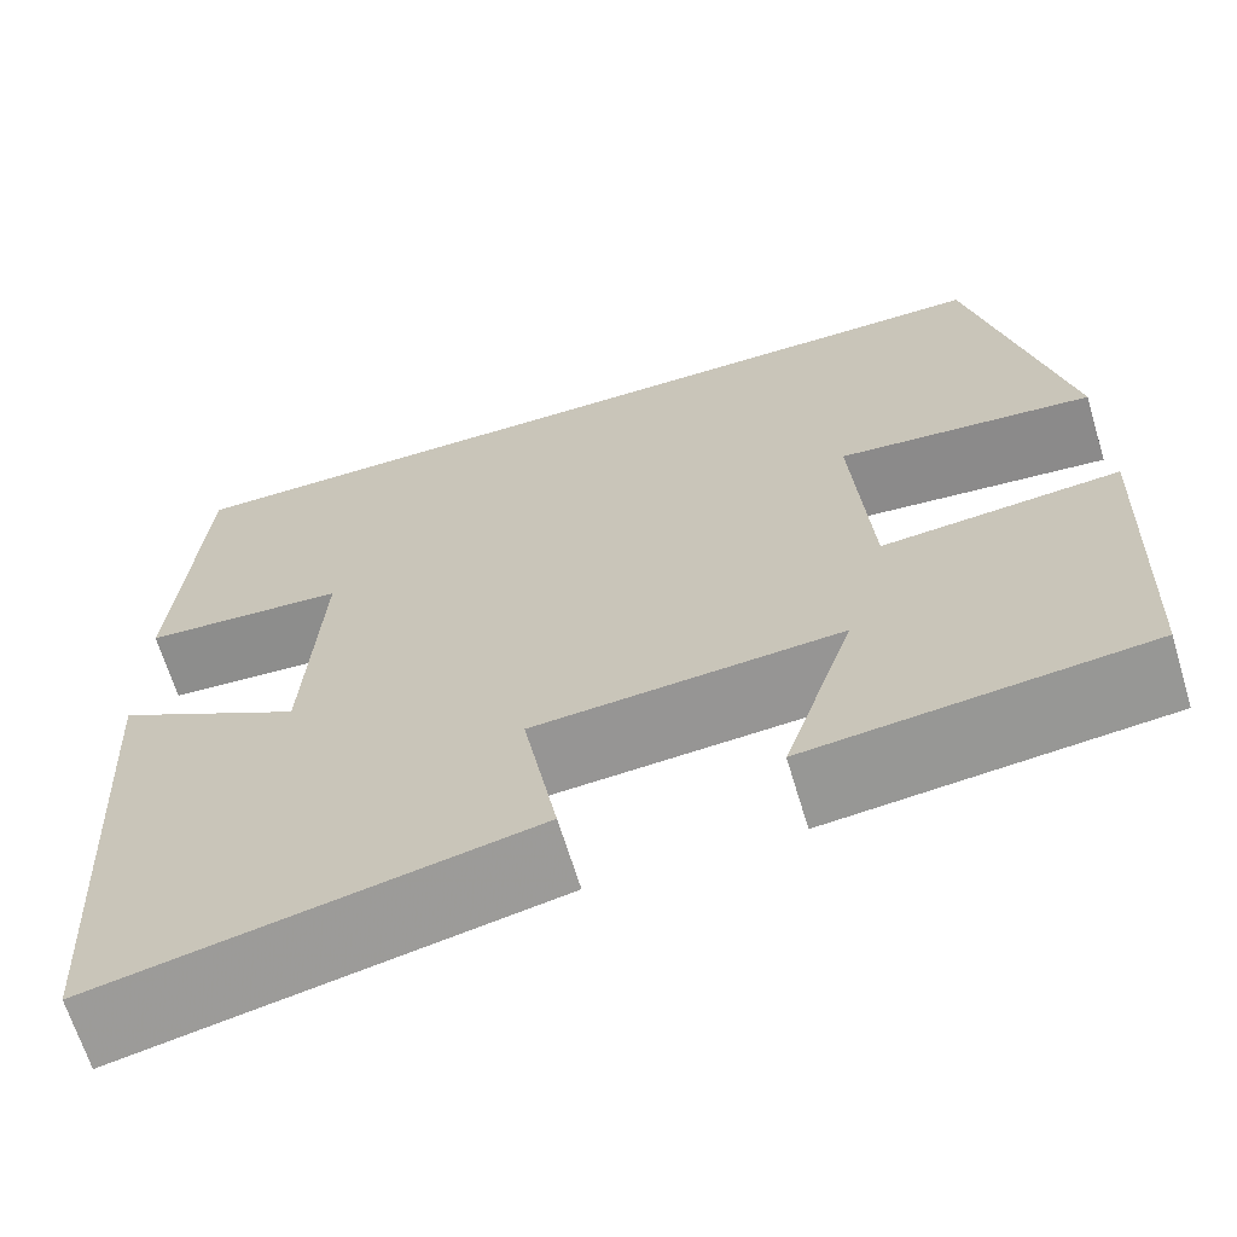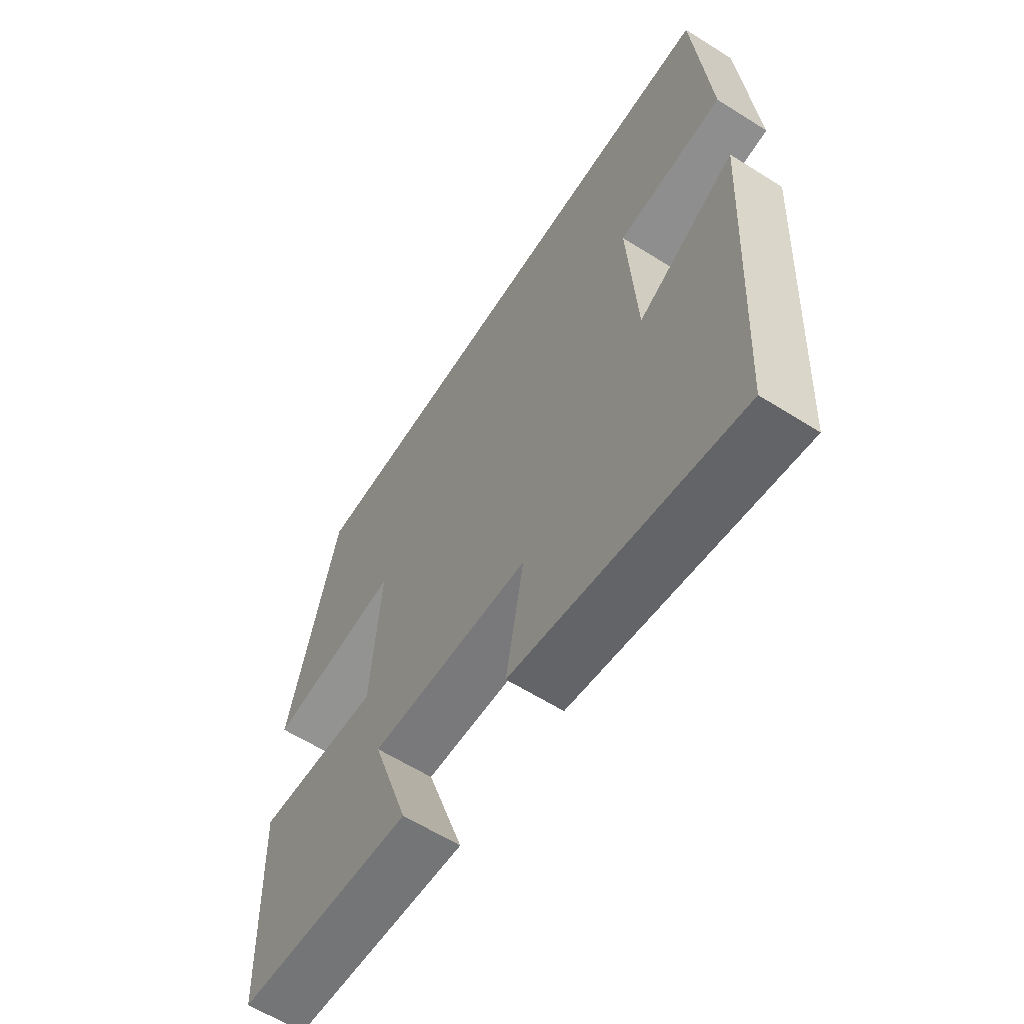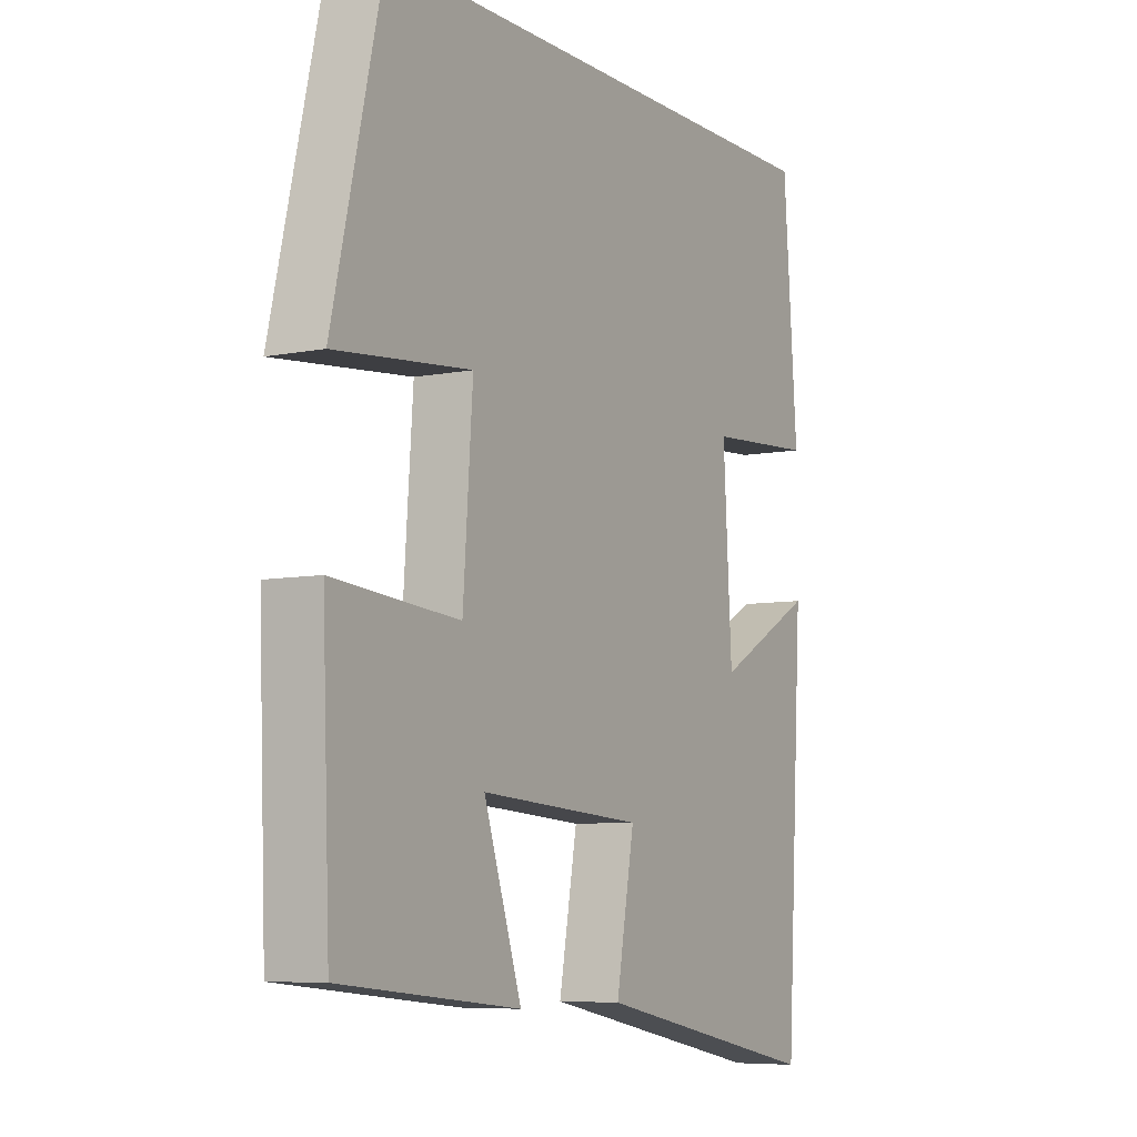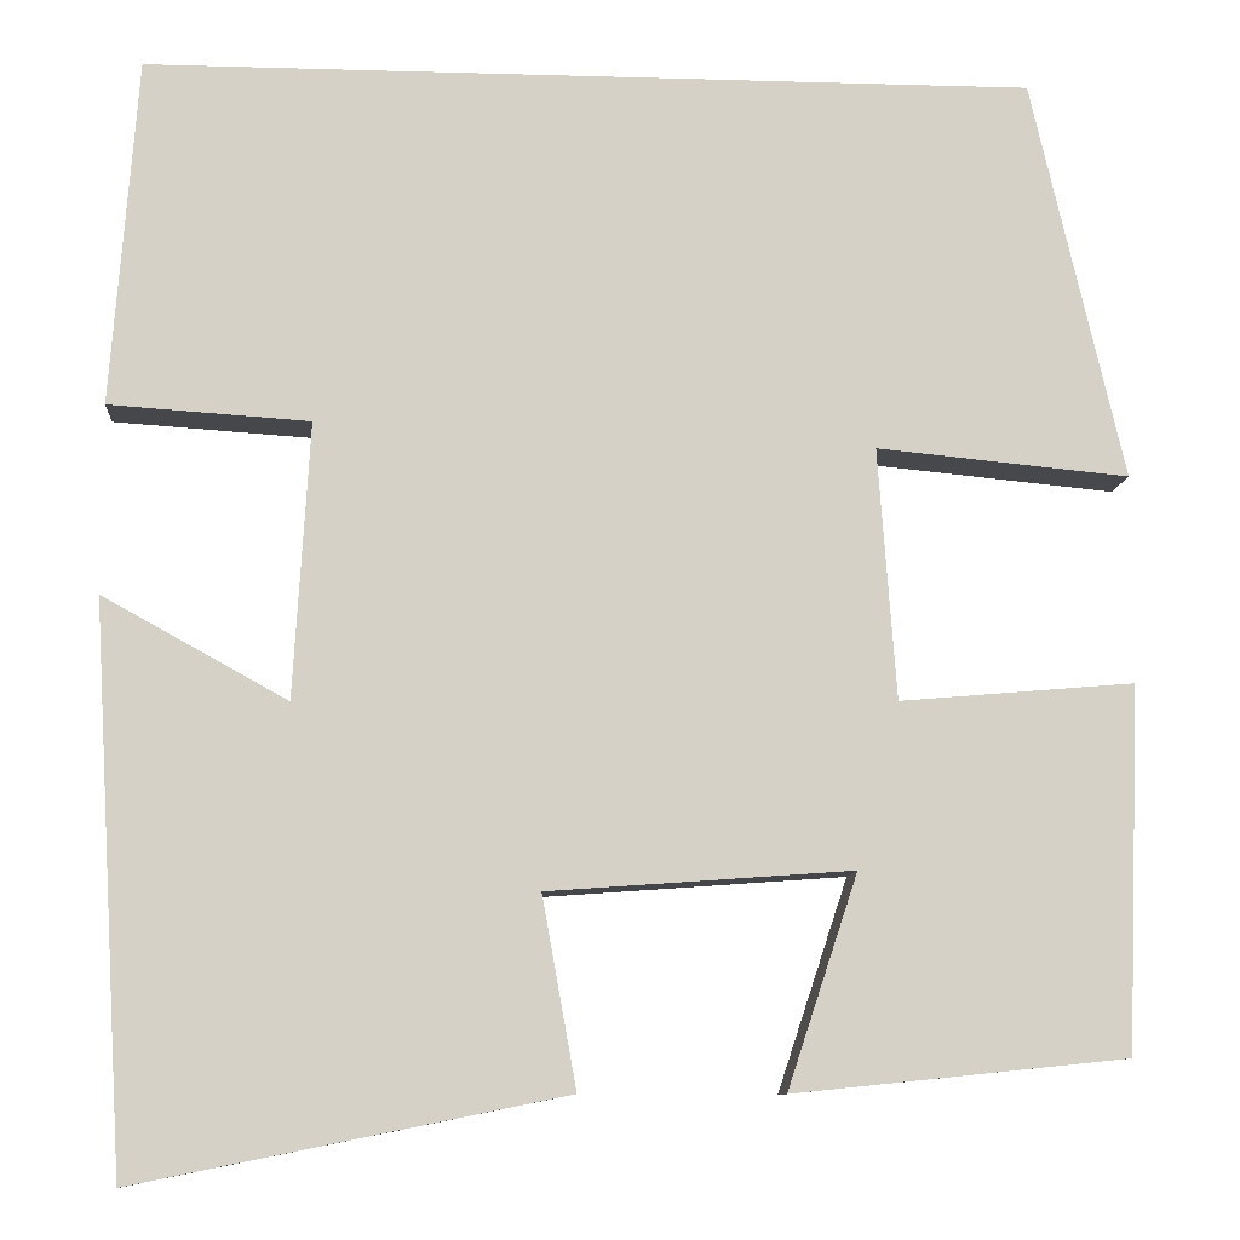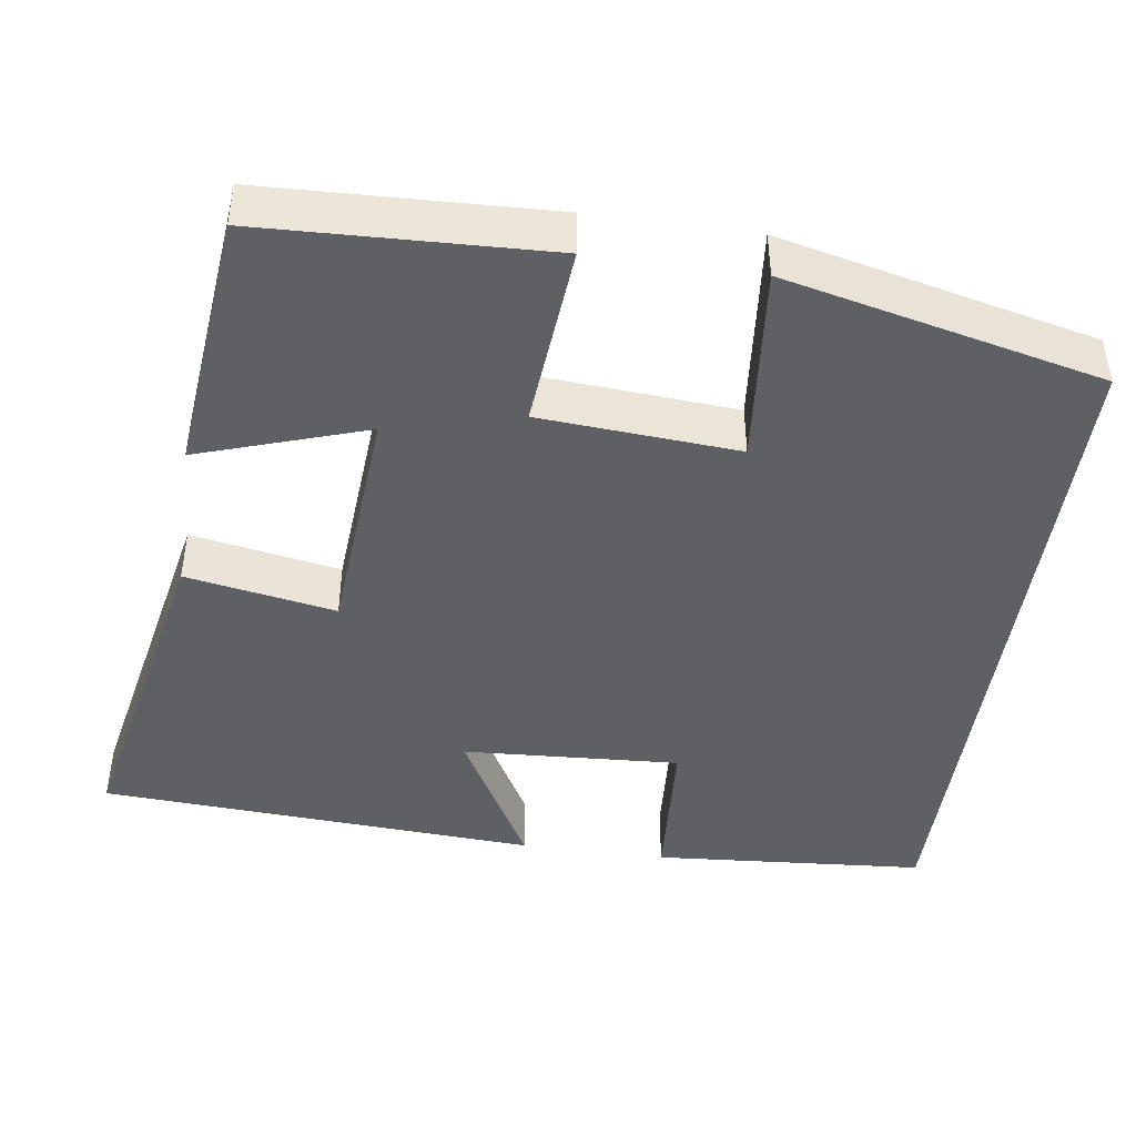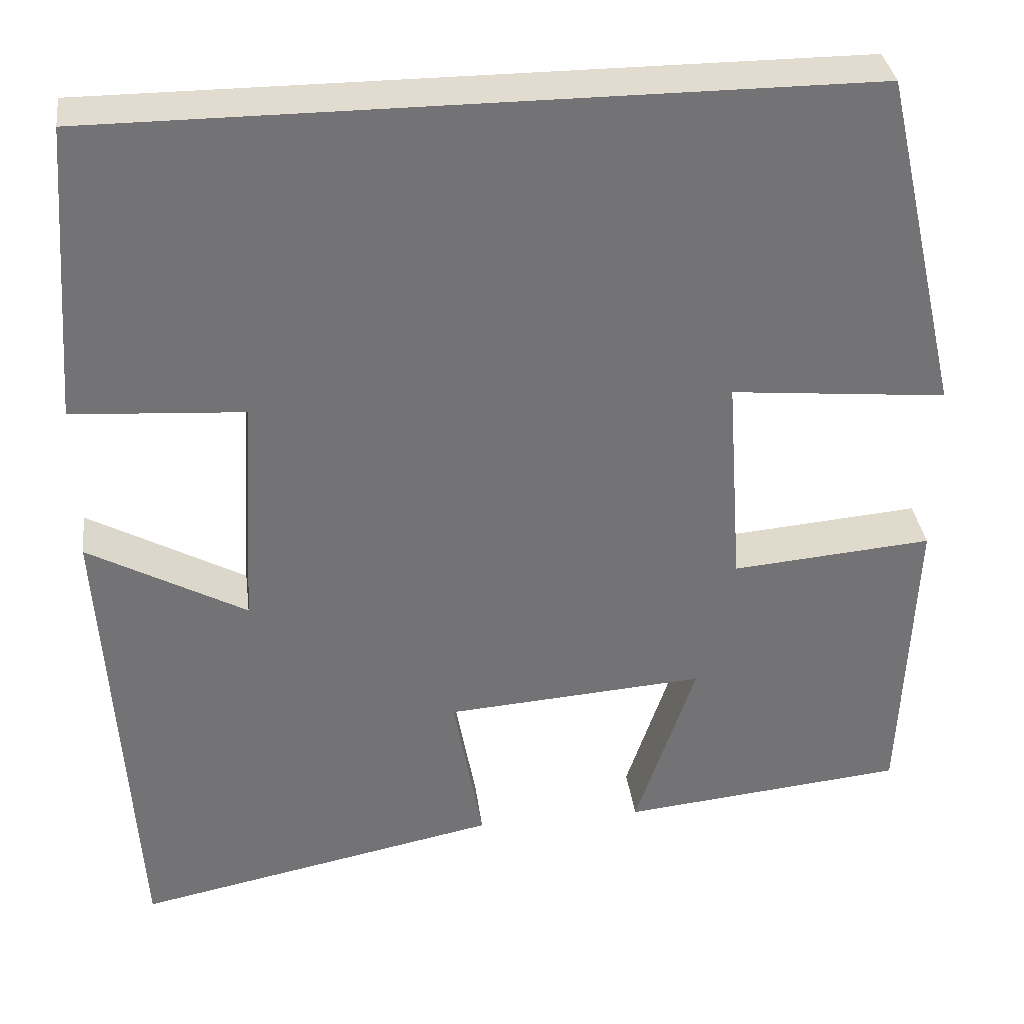
<metadata>
{"format":"obj","ext":"obj","renderer":"f3d","projection":"perspective","resolution":1024,"background":"white","views":[{"elev":-66.0,"azim":-163.2,"up":"+Z"},{"elev":-61.7,"azim":57.4,"up":"+Z"},{"elev":-7.1,"azim":-60.1,"up":"+Z"},{"elev":-10.0,"azim":175.7,"up":"+Z"},{"elev":-44.3,"azim":-98.1,"up":"+Y"},{"elev":34.5,"azim":172.7,"up":"+Z"}]}
</metadata>
<code>
v 0.474 0.07 0.5
v 0.5 0.07 0.155
v 0.301 0.07 0.142
v 0.317 0.07 -0.132
v 0.5 0.07 -0.031
v 0.467 0.07 -0.586
v 0.043 0.07 -0.5
v 0.077 0.07 -0.311
v -0.225 0.07 -0.289
v -0.155 0.07 -0.5
v -0.486 0.07 -0.466
v -0.5 0.07 -0.105
v -0.267 0.07 -0.125
v -0.249 0.07 0.125
v -0.5 0.07 0.101
v -0.408 0.07 0.5
v 0.474 0 0.5
v 0.5 0 0.155
v 0.301 0 0.142
v 0.317 0 -0.132
v 0.5 0 -0.031
v 0.467 0 -0.586
v 0.043 0 -0.5
v 0.077 0 -0.311
v -0.225 0 -0.289
v -0.155 0 -0.5
v -0.486 0 -0.466
v -0.5 0 -0.105
v -0.267 0 -0.125
v -0.249 0 0.125
v -0.5 0 0.101
v -0.408 0 0.5
f 14 15 16 1
f 13 14 1
f 11 12 13
f 9 10 11
f 9 11 13 1
f 5 6 7 8
f 4 5 8
f 3 4 8 9
f 1 2 3
f 1 3 9
f 17 32 31 30
f 17 30 29
f 29 28 27
f 27 26 25
f 17 29 27 25
f 24 23 22 21
f 24 21 20
f 25 24 20 19
f 19 18 17
f 25 19 17
f 1 17 18 2
f 2 18 19 3
f 3 19 20 4
f 4 20 21 5
f 5 21 22 6
f 6 22 23 7
f 7 23 24 8
f 8 24 25 9
f 9 25 26 10
f 10 26 27 11
f 11 27 28 12
f 12 28 29 13
f 13 29 30 14
f 14 30 31 15
f 15 31 32 16
f 16 32 17 1

</code>
